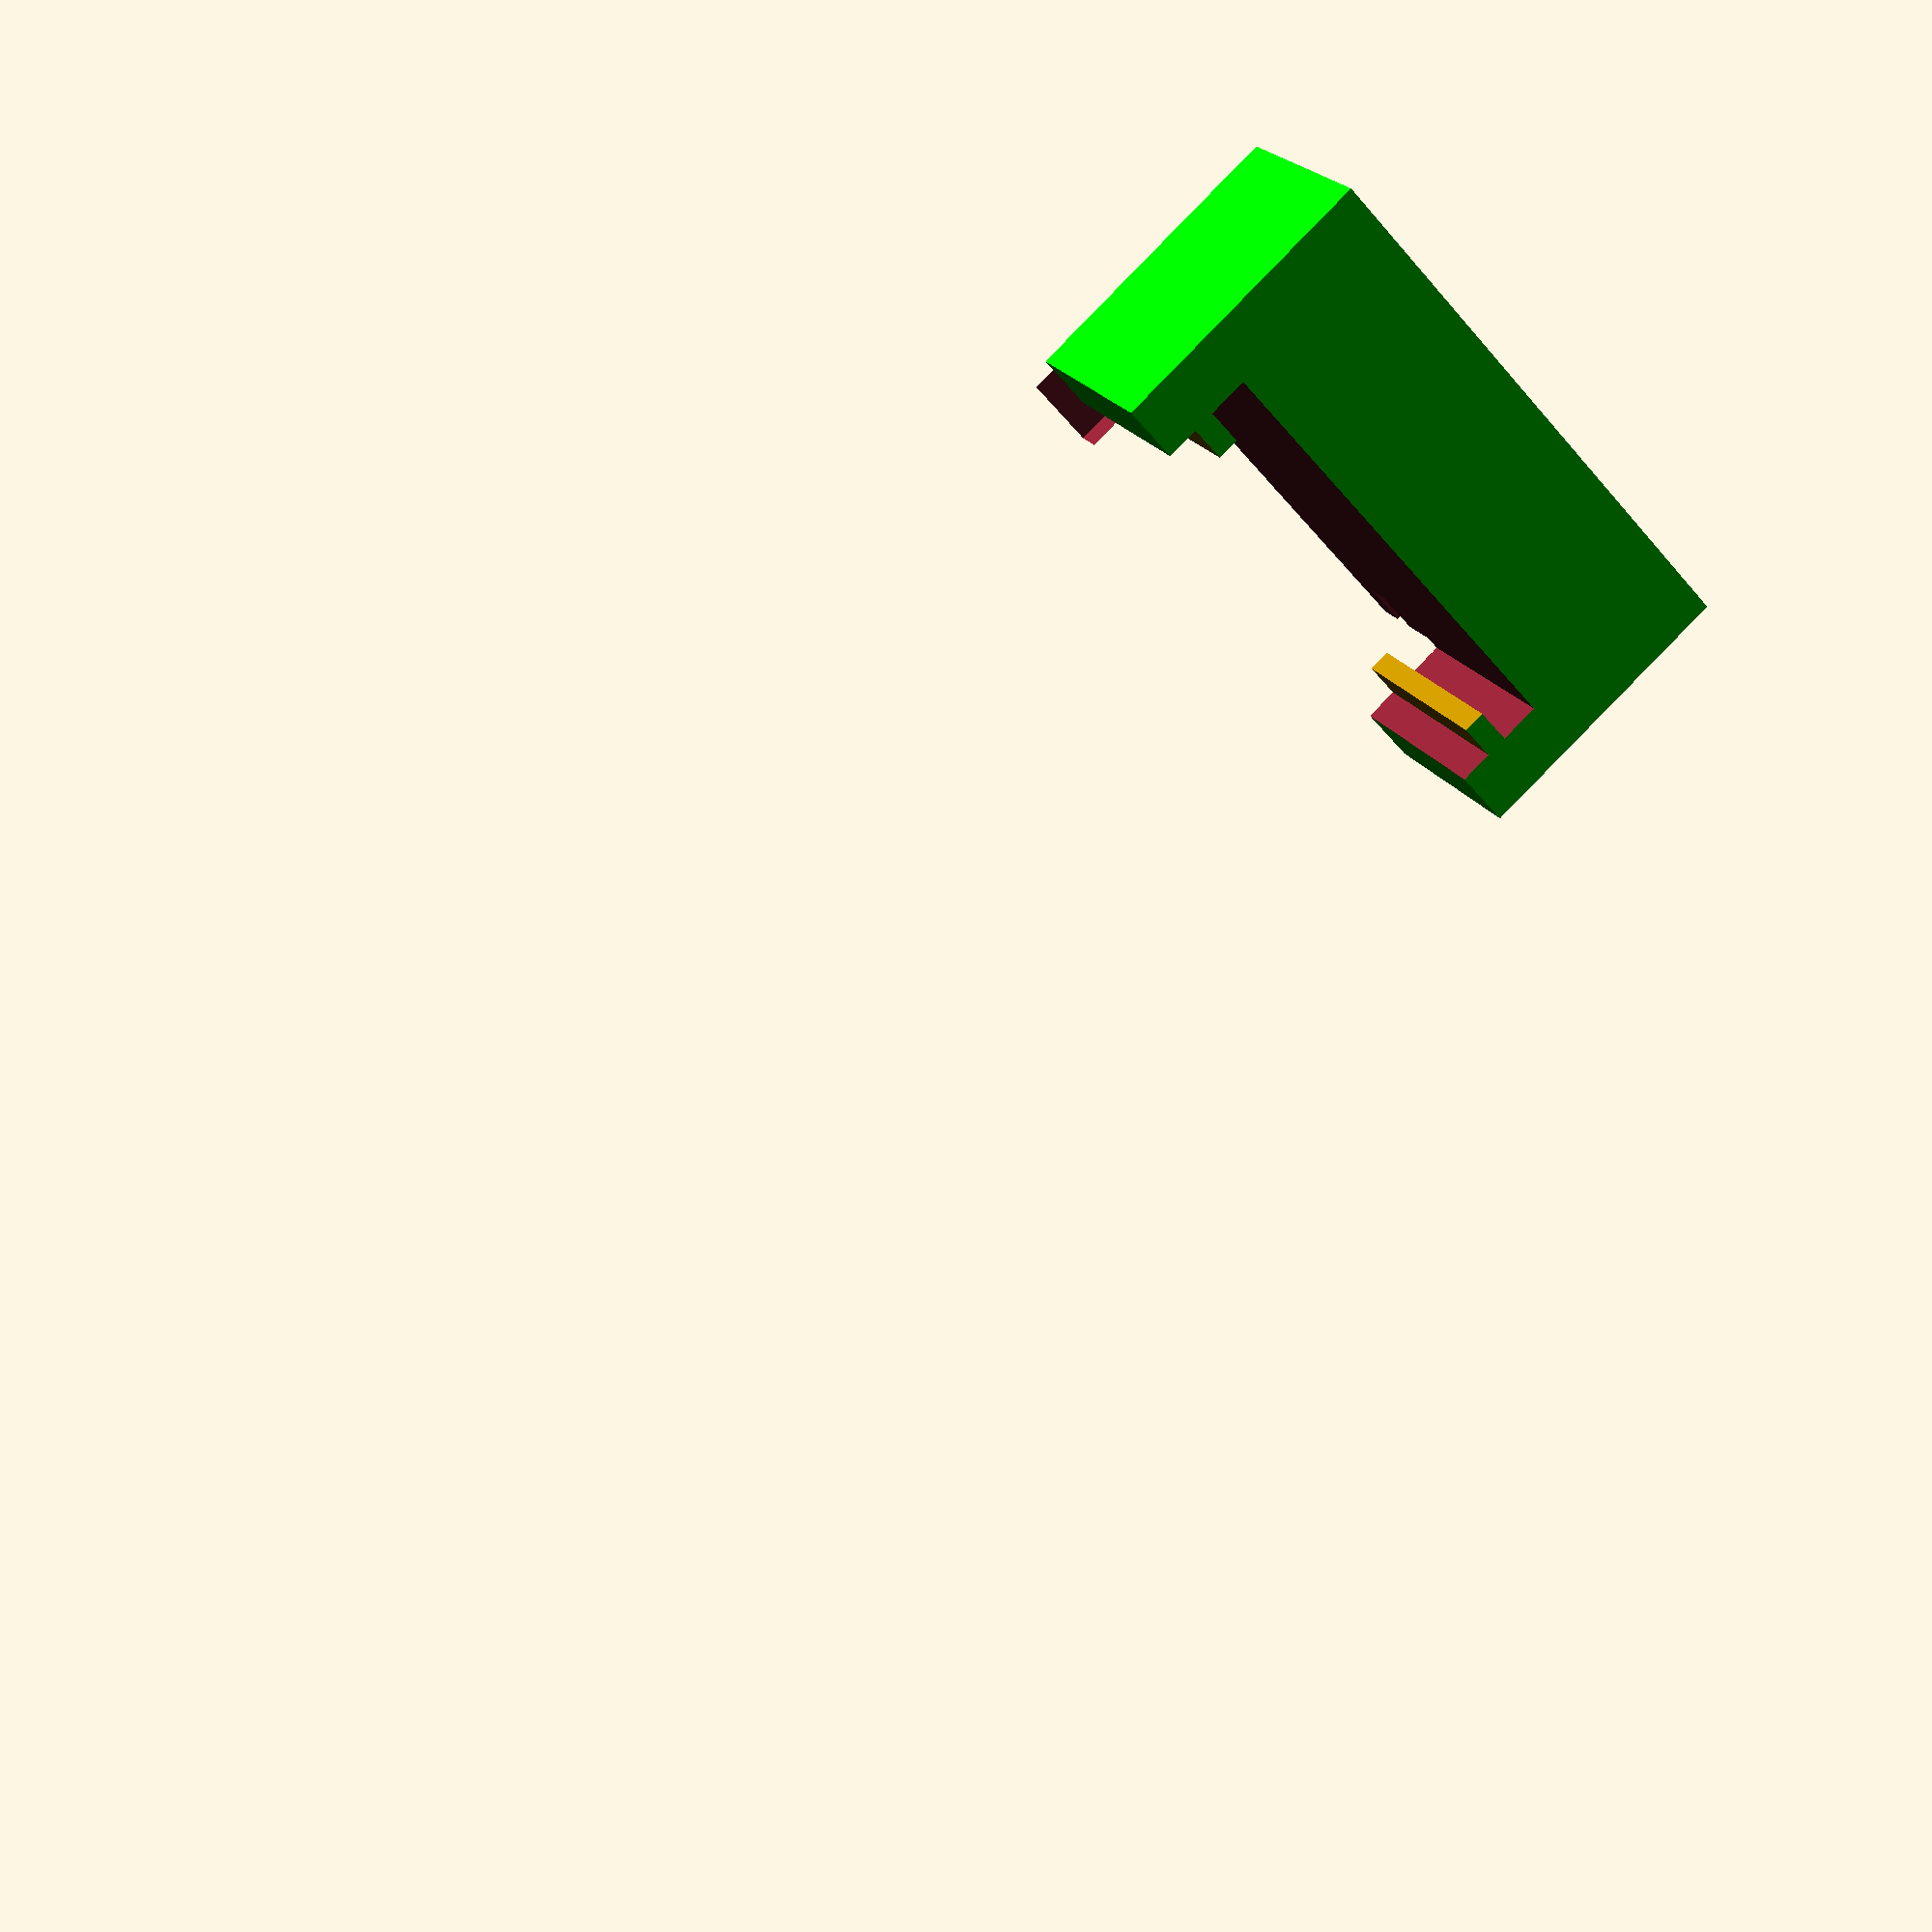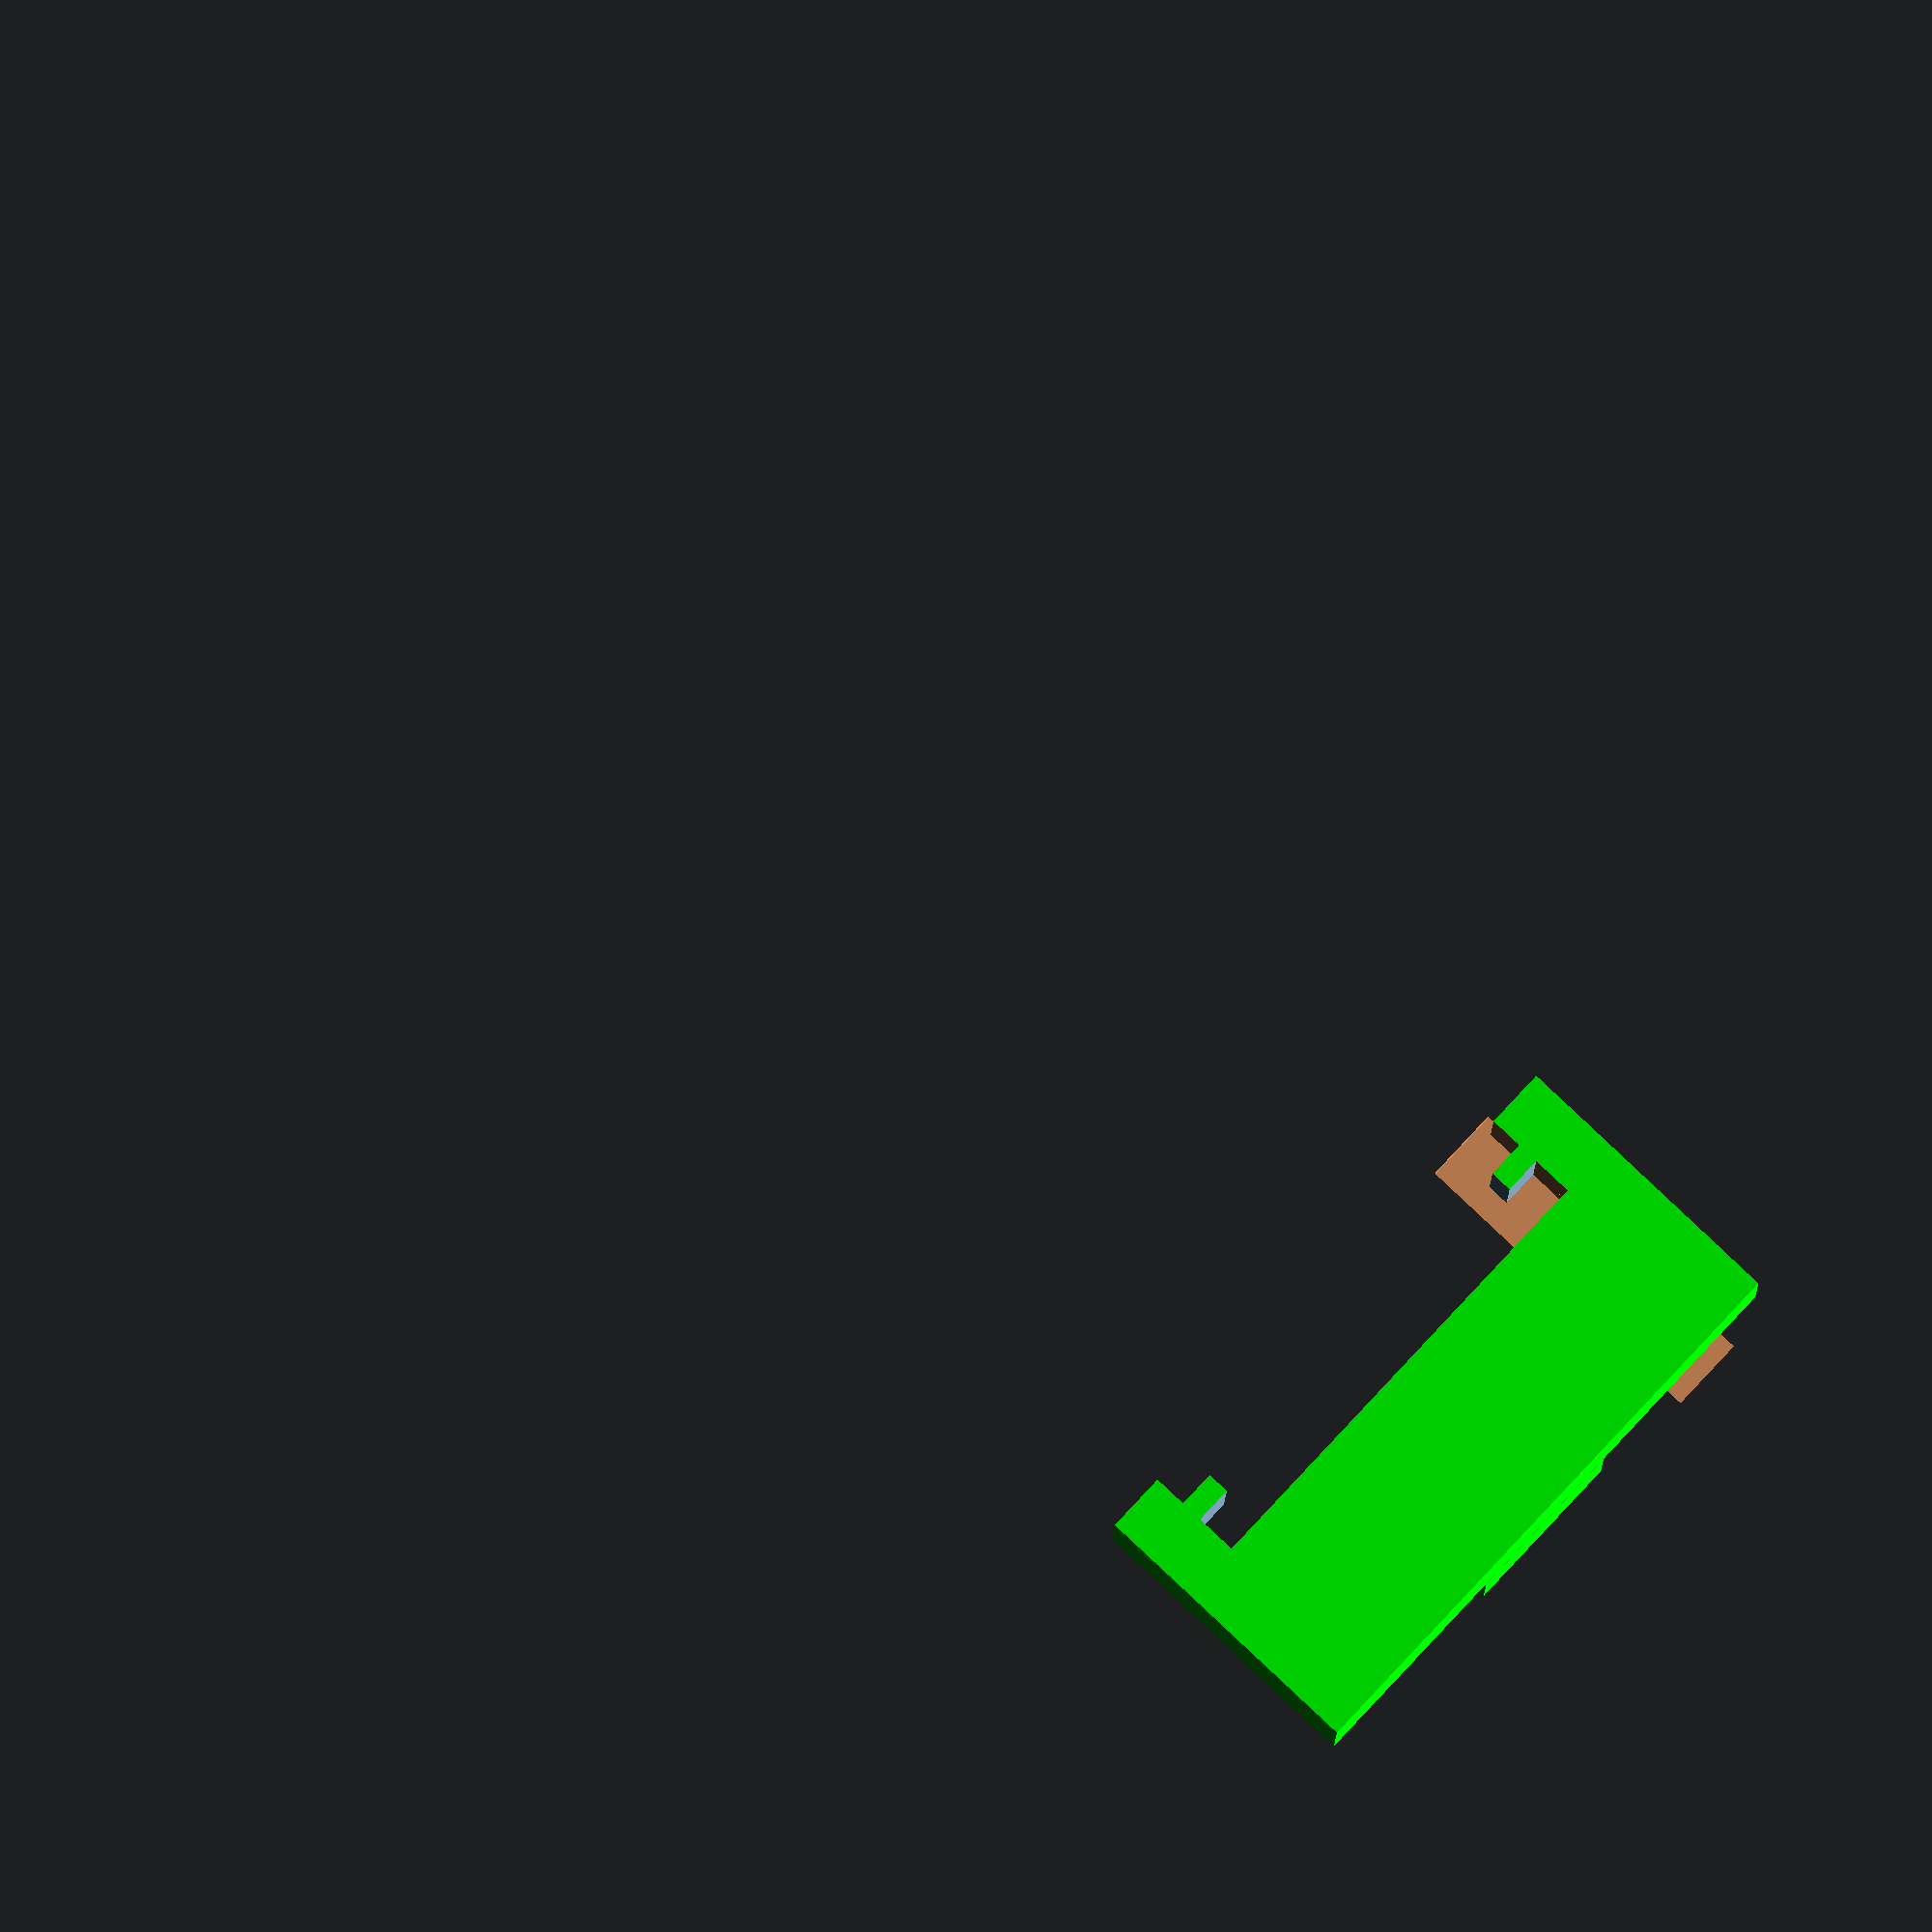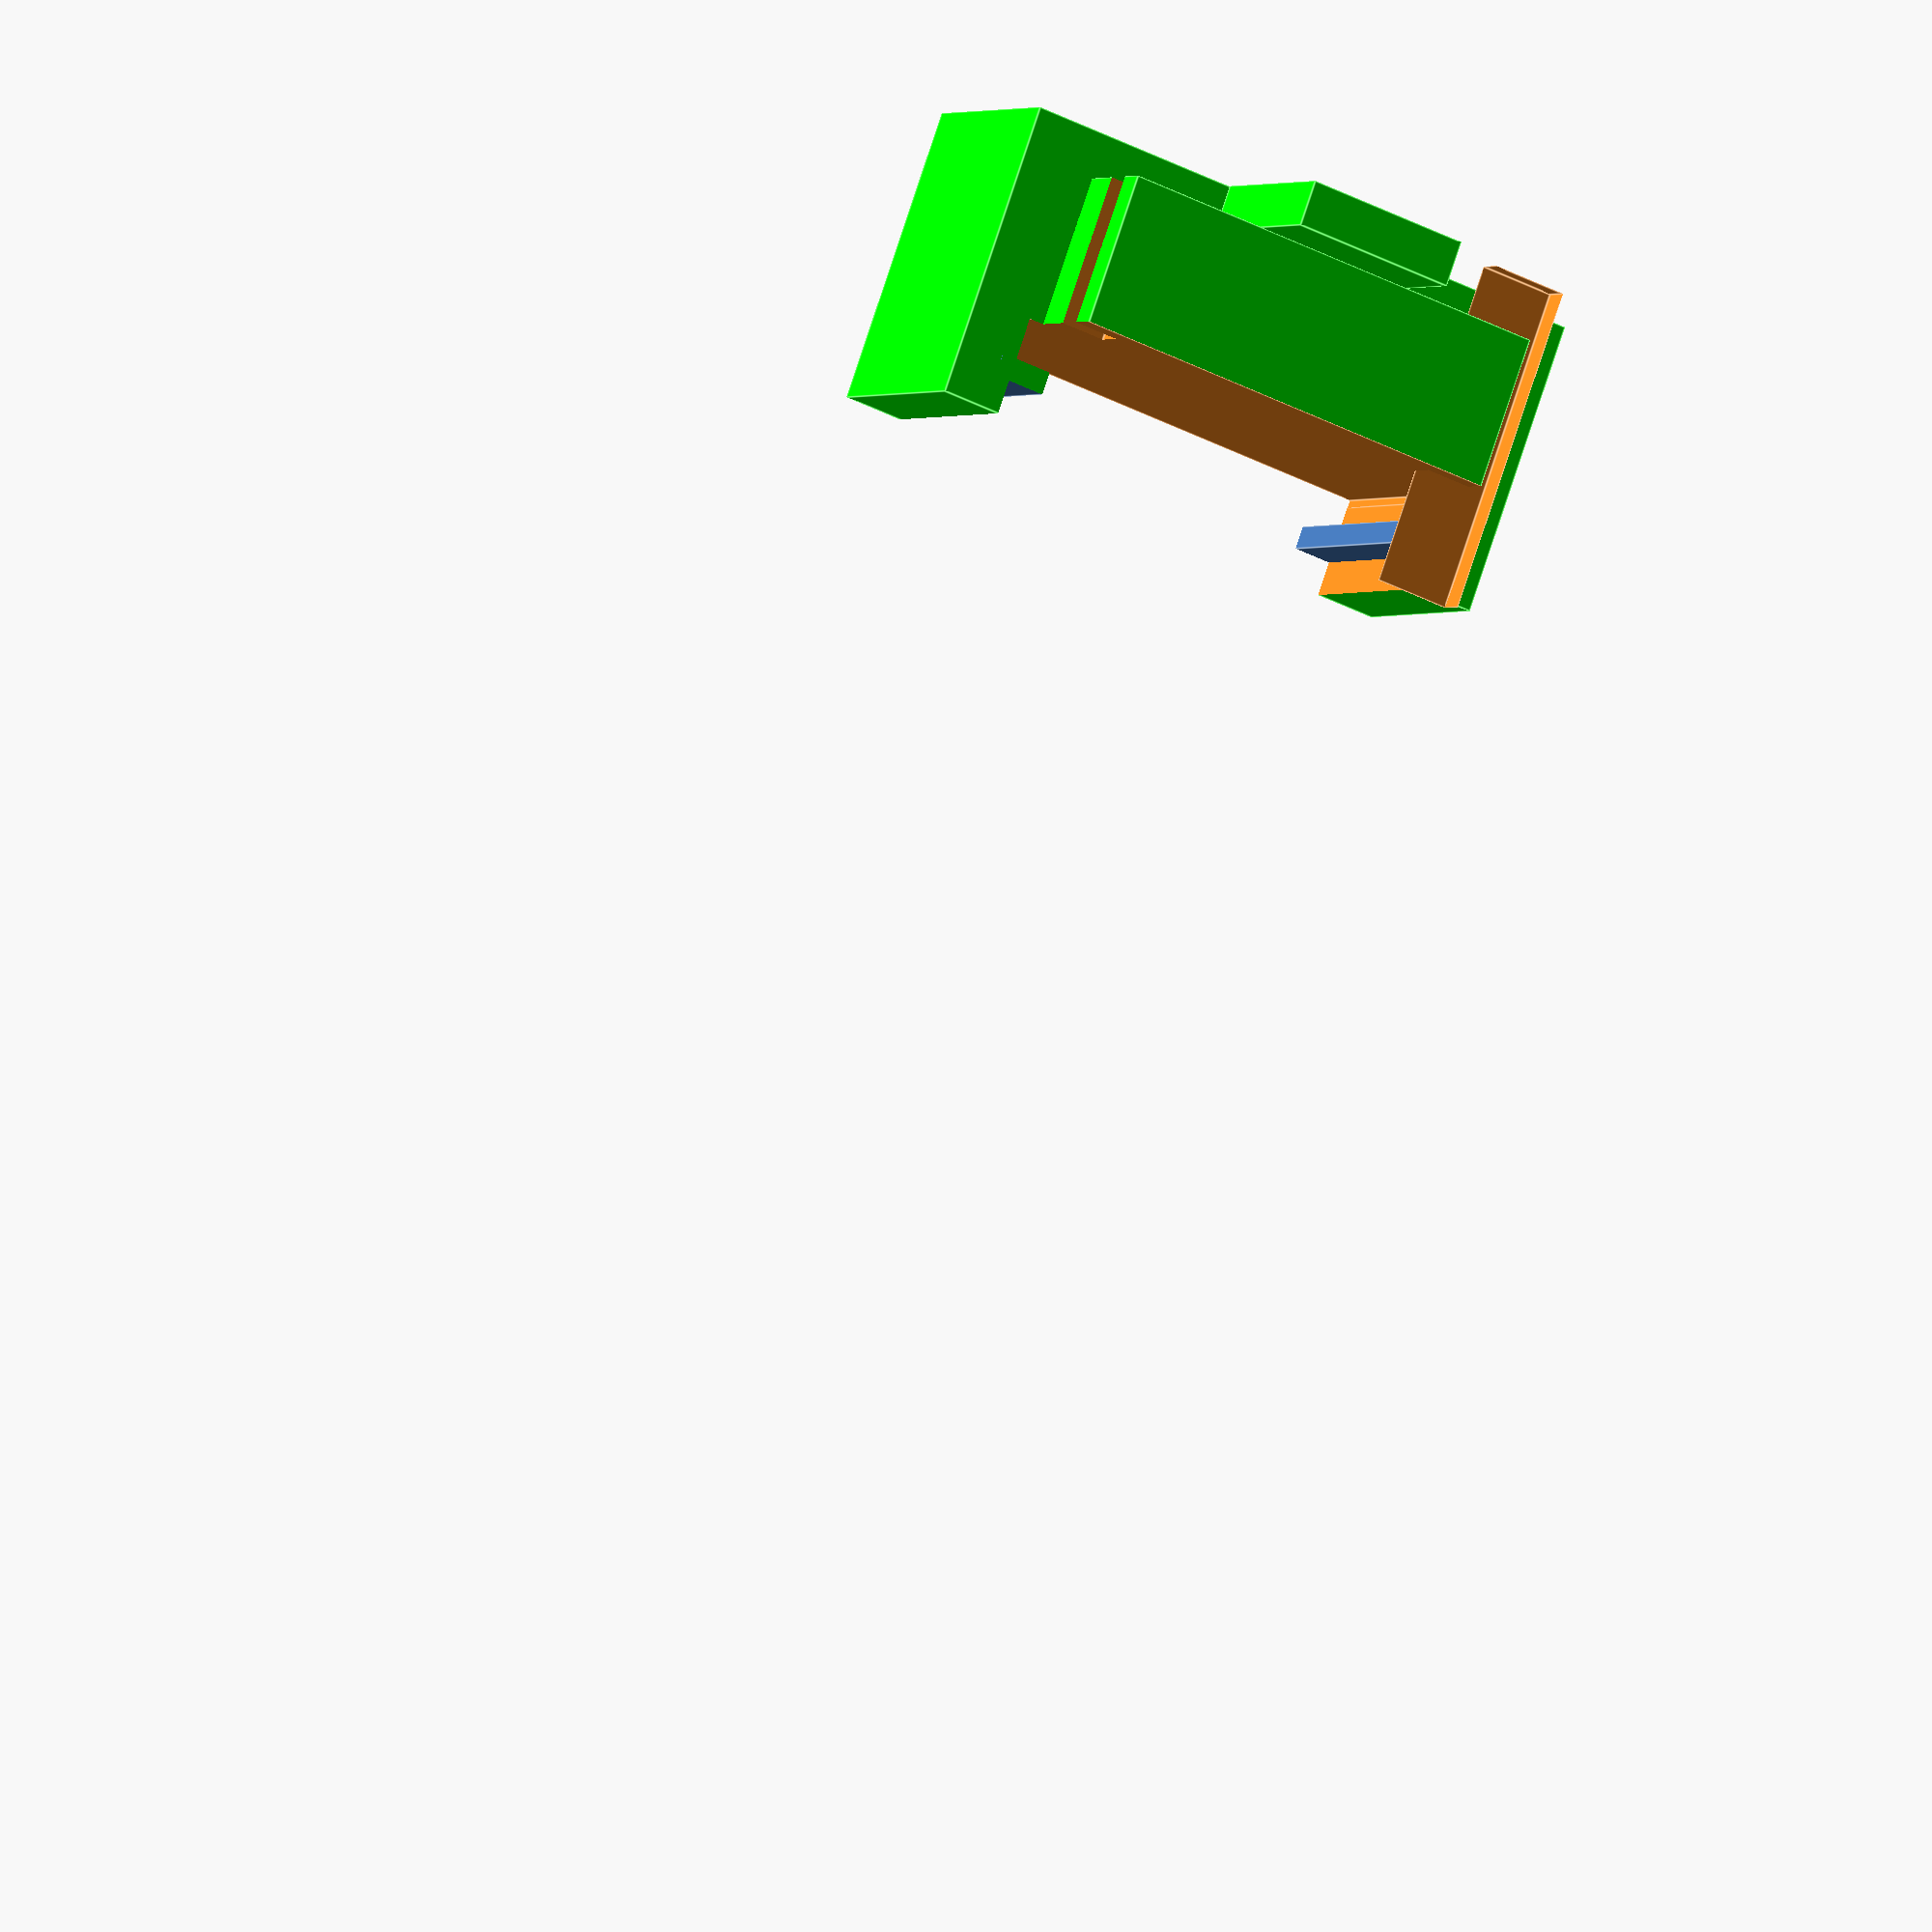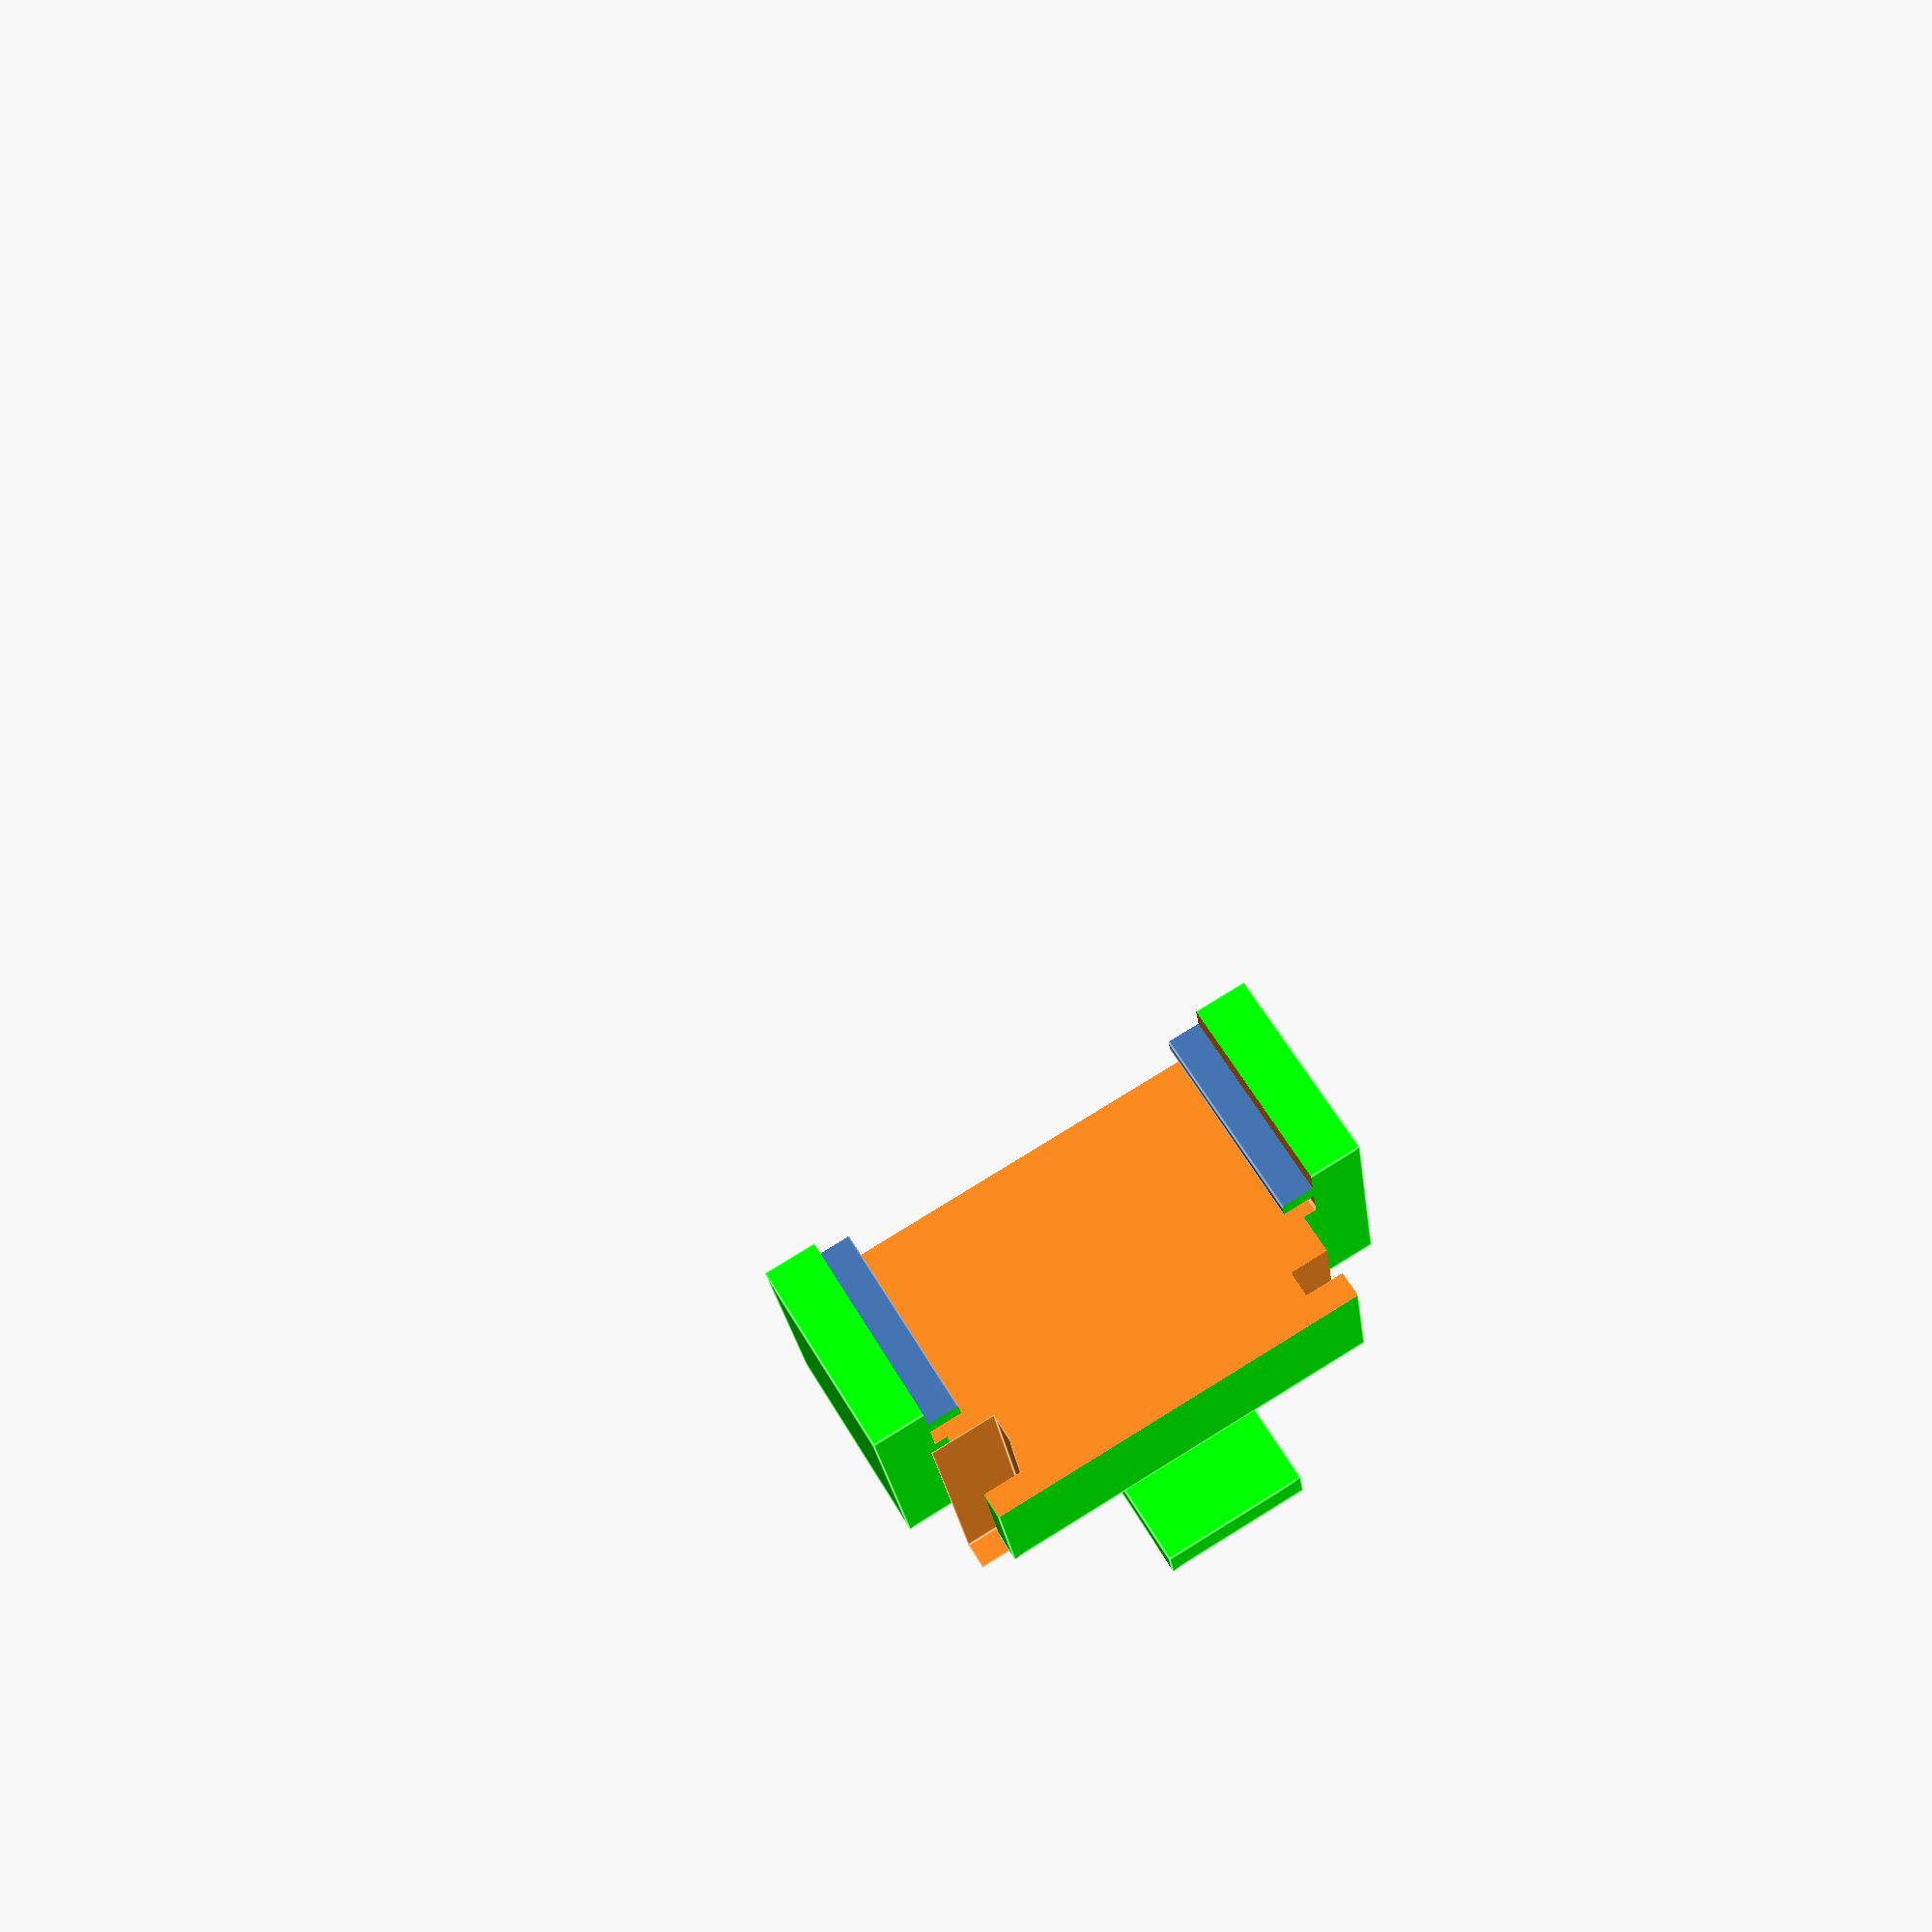
<openscad>

$fn = 50;

he = 7;
be = 10.5;
ht = 1;
lt = 1;

h = 30.5+ht;
b = 75.5;
l = 33.5;

bt = 0.5;

lc = 20;
hcc = 19.5;
lcc = 11;
lcp = 16;
dch = 25;
rch = 1.4;

d = 6;
st = 0.5;
ds = 2-st;
ts = 3-st;
dh = 3;
dcs = 1;
lcs = 6;

bb = 15;

dc = 3;

bs = 12;
bst = 0.5;
ls = 18;
lss = ls -12;
lccc = 15;

difference(){
color([0,1,0]){
	translate([lt+d,+d+b+0.01,-ht-dc]) cube([lccc-0.01,+be+d/2+dc+d/2-0.02,h+ht*2+dc*2]);
	translate([-lss,+d+b+d/2+d/2+be-0.01,h/2-bs/2+bst]) cube([lss+d+1,dc+0.02,bs-bst*2]);
	translate([0,+b+d*2,ht]) cube([lccc+1,+be,h-2*ht]);
}
	translate([-0.1,+b+d*2-0.02,-0.01]) cube([lt+lccc+d+0.2,+bt+0.02,h+0.02]);
	translate([d/2-(ds+st)/2,+d+b-1,-1]) cube([ds+st,+be+d/2+dc+d/2+2,ht+ts+st+1]);
	translate([d/2-(ds+st)/2,+d+b-1,h-ht-ts-st]) cube([ds+st,+be+d/2+dc+d/2+2,ht+ts+st+1]);

union(){
	difference(){
		union(){
			cube([l+2*d,b+2*d,h]);
			translate([-lc,0,0]) cube([lc,d,h]);
		}
		translate([d,d,-1]) cube([l,b,h+2]);
		translate([d*2+l,dh,-1]) rotate([0,0,45]) cube([d*1.5,d*1.5,h+2]);
		translate([d*2+l,-dh+b,-1]) rotate([0,0,45]) cube([d*1.5,d*1.5,h+2]);
		translate([d+l-1,d+dh,-1]) cube([d+2,b-2*dh,h+2]);
		*translate([-1-lc,d/2-ds/2,h-ts]) cube([lc+l+2*d+2,ds,ts+1]);
		*translate([-1-lc,d/2-ds/2,-1]) cube([lc+l+2*d+2,ds,ts+1]);
		translate([-1,b+d+d/2-ds/2,h-ts]) cube([l+2*d+2,ds,ts+1]);
		translate([-1,b+d+d/2-ds/2,-1]) cube([l+2*d+2,ds,ts+1]);
		translate([d/2-ds/2,-1,-1]) cube([ds,b+d*2+2,ts+1]);
		translate([d/2-ds/2,-1,h-ts]) cube([ds,b+d*2+2,ts+1]);
	
		translate([-lcp,-1,h/2-hcc/2]) cube([lcc,d+2,hcc]);
		translate([d/2-ds/2,-1,-1]) cube([ds,ts+1,h+2]);
		translate([d/2-ds/2,b+d*2-ts,-1]) cube([ds,ts+1,h+2]);
		translate([-1-lc,d/2-ds/2,-1]) cube([ts+1,ds,h+2]);
		translate([-1,b+d+d/2-ds/2,-1]) cube([ts+1,ds,h+2]);
	
		*translate([-lcp+lcc/2,-1,h/2-dch/2]) rotate([-90,0,0]) cylinder(r=rch,h=d+2);
		*translate([-lcp+lcc/2,-1,h/2+dch/2]) rotate([-90,0,0]) cylinder(r=rch,h=d+2);
	}
	
	difference(){
		translate([l+d,-bb-ds,0]) cube([d,bb+ds,h]);
		translate([l+d/2+ds/2,-bb,d/2-ds/2]) cube([d,bb,h-ds*2+d]);
		translate([l+d+1,-dcs,h-lcs]) cube([d,dcs,lcs+1]);
	
	}
}

}
</openscad>
<views>
elev=53.0 azim=64.2 roll=39.0 proj=p view=solid
elev=274.0 azim=269.0 roll=223.1 proj=o view=wireframe
elev=42.8 azim=323.4 roll=238.3 proj=o view=edges
elev=102.7 azim=347.1 roll=121.7 proj=p view=edges
</views>
